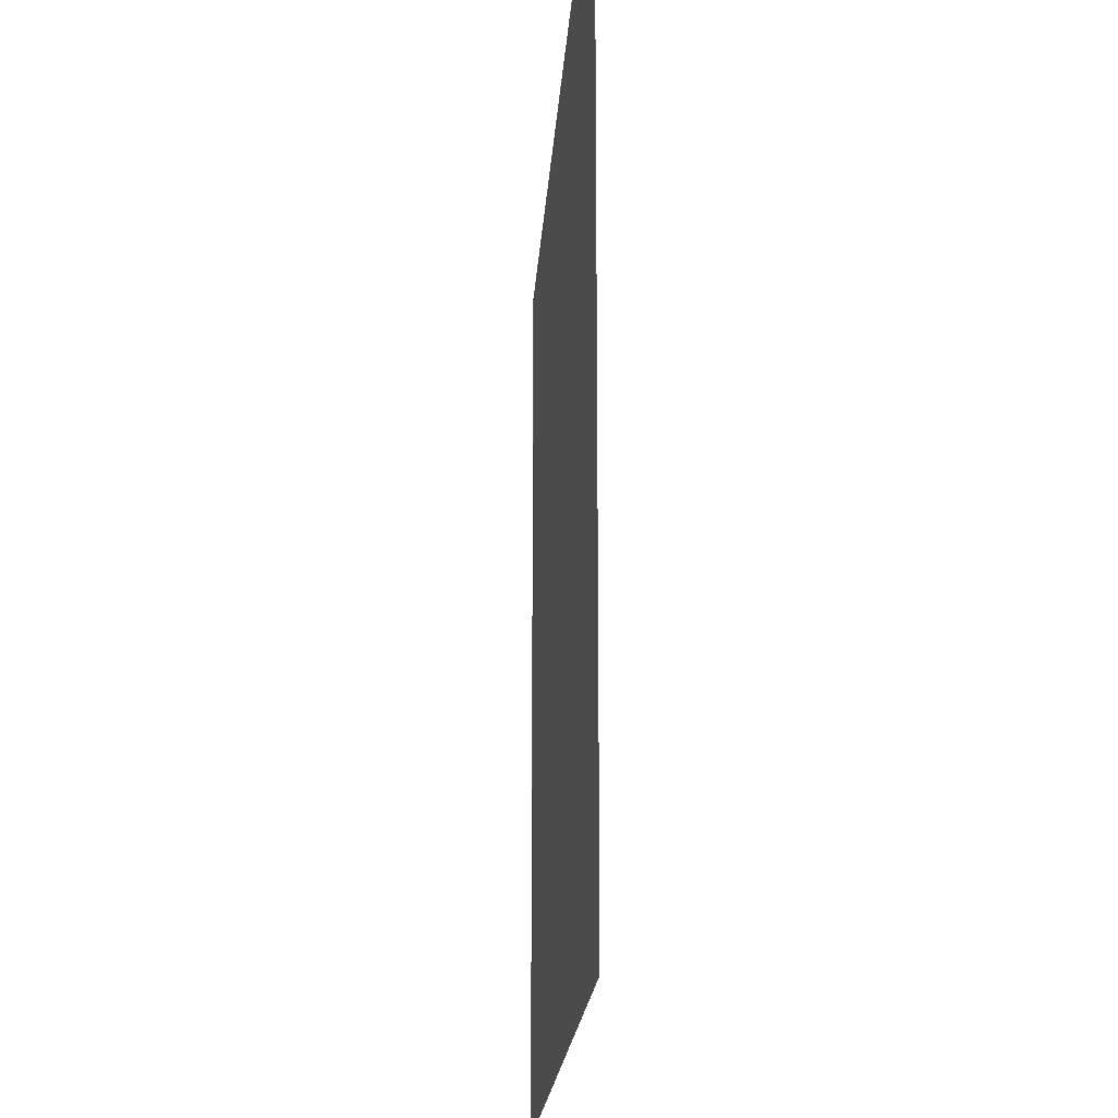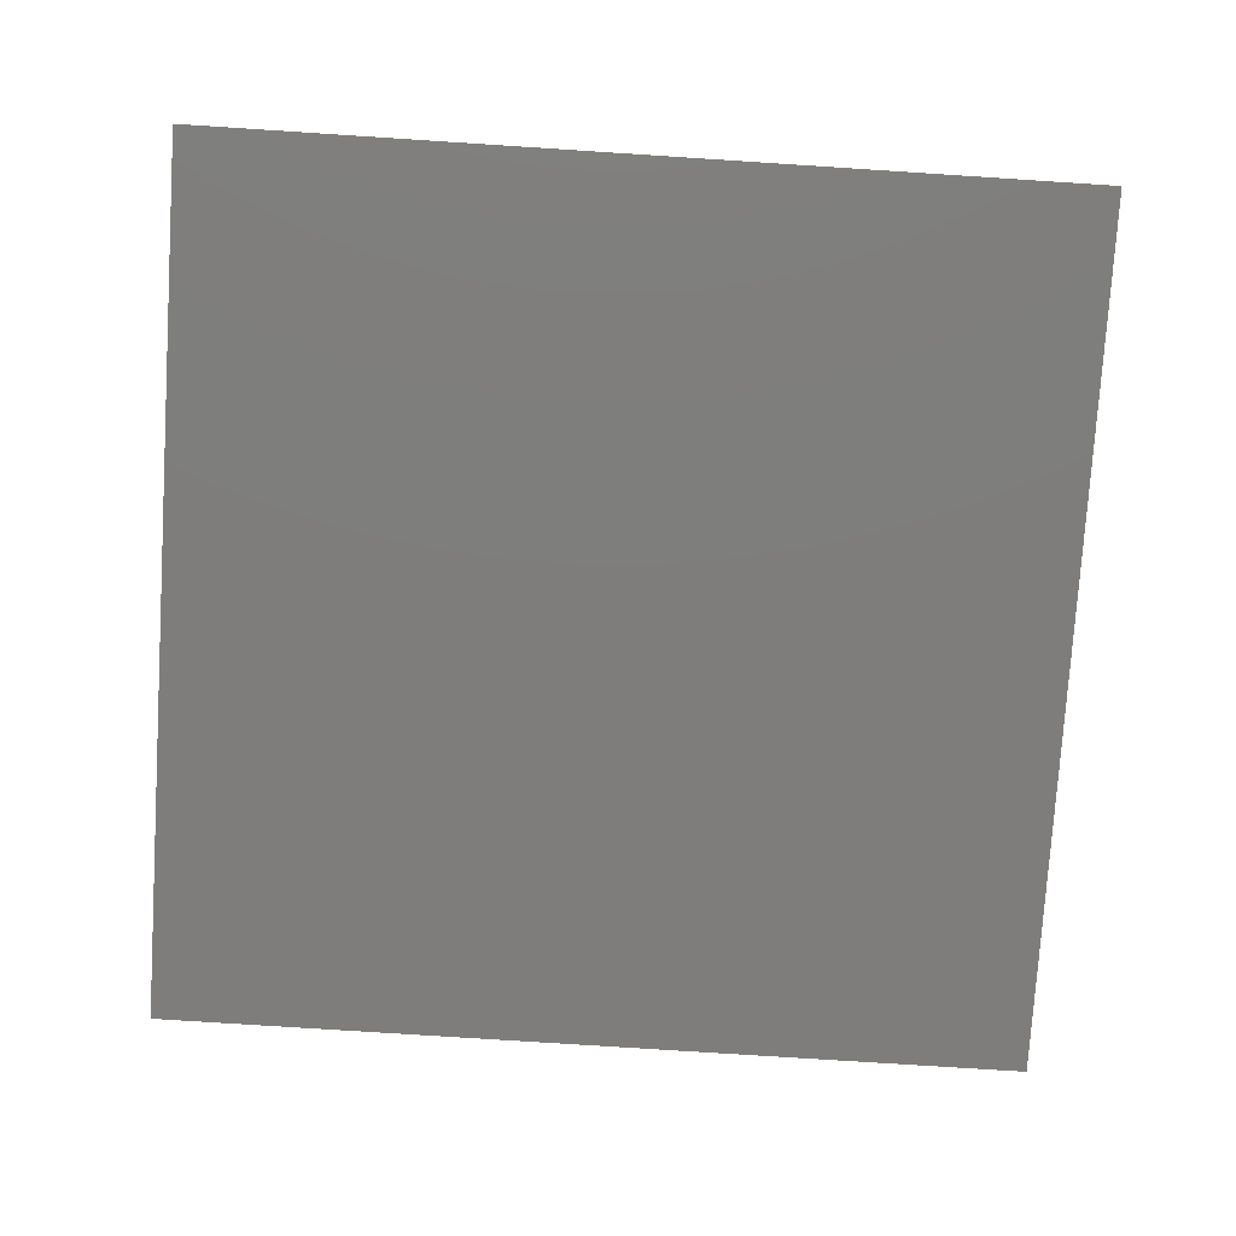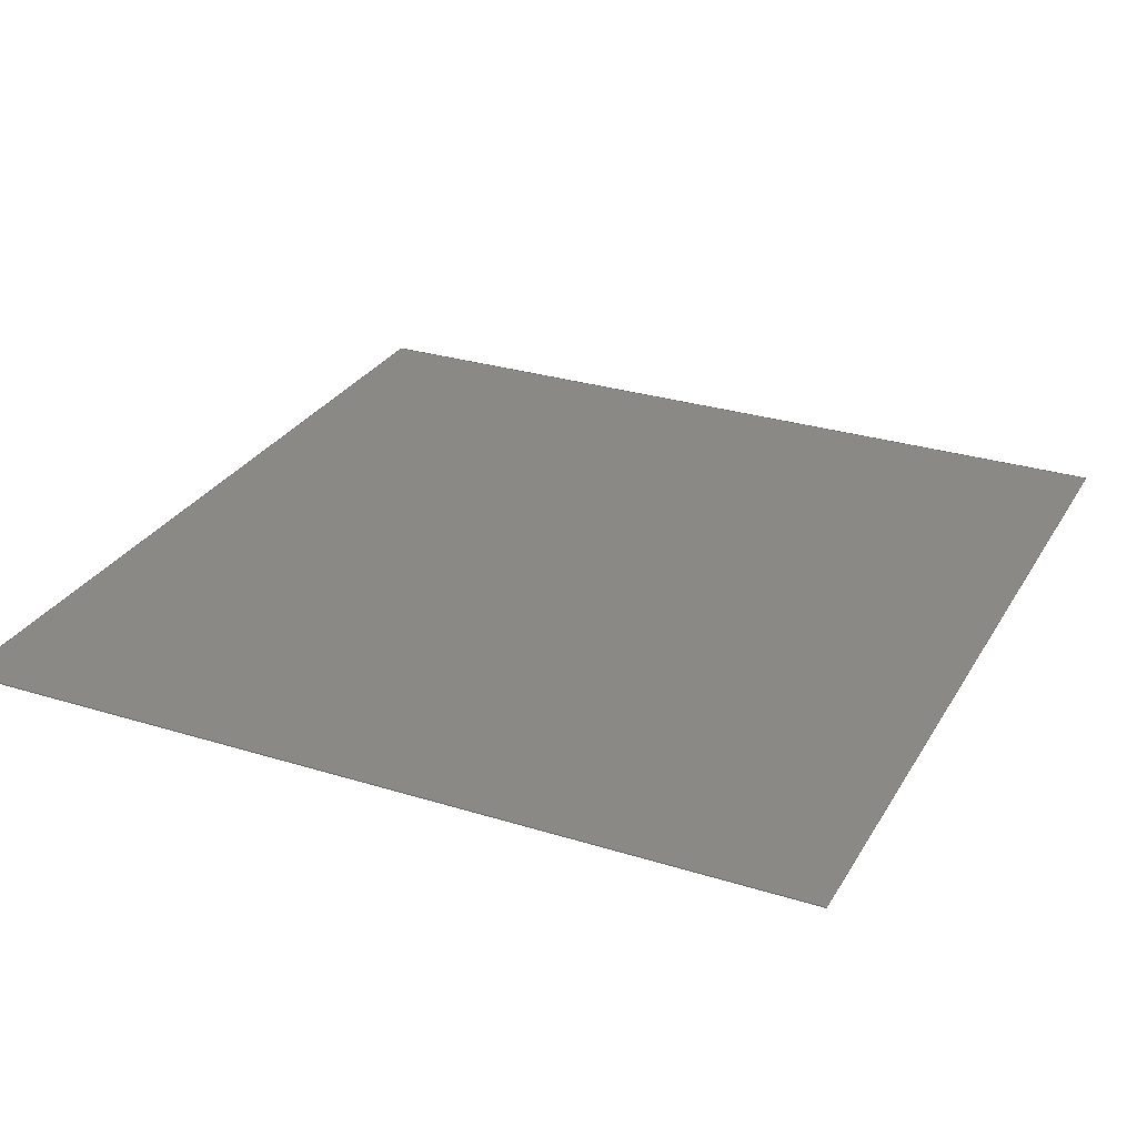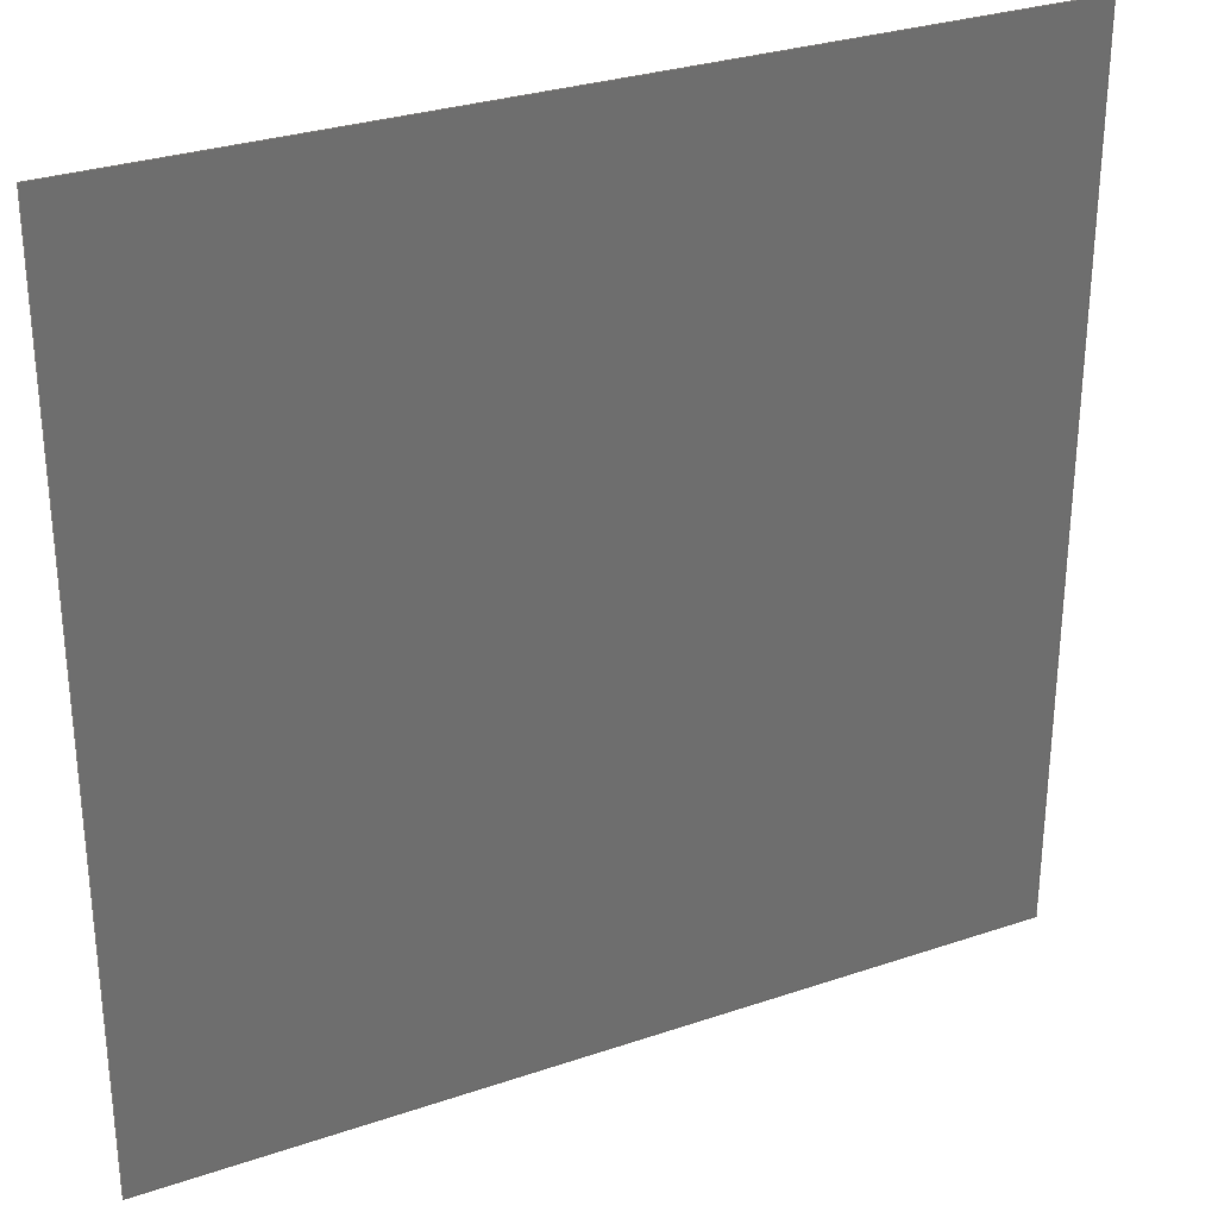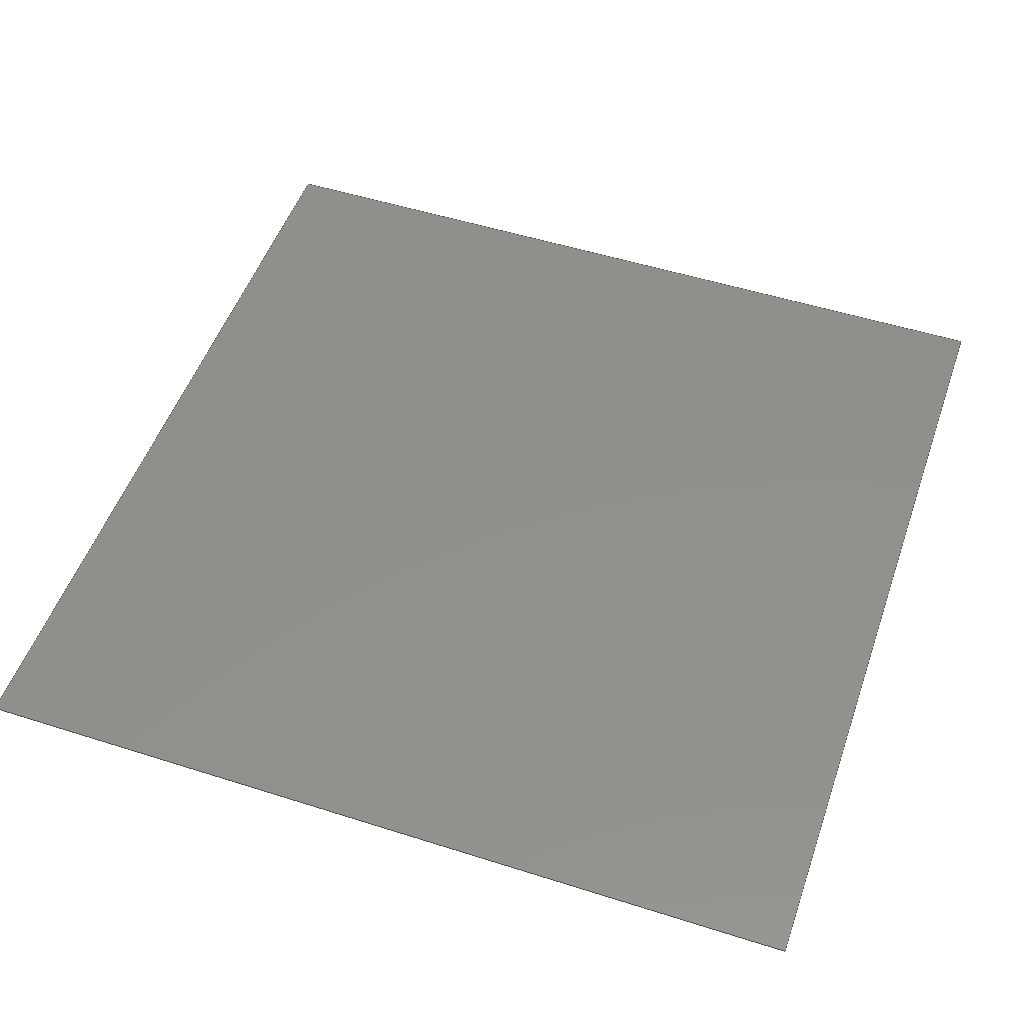
<metadata>
{"format":"step","ext":"step","renderer":"f3d","projection":"perspective","resolution":1024,"background":"white","views":[{"elev":-18.6,"azim":86.5,"up":"+Z"},{"elev":-77.3,"azim":-3.7,"up":"+Y"},{"elev":28.6,"azim":-65.0,"up":"+Y"},{"elev":29.9,"azim":153.6,"up":"+Z"},{"elev":51.4,"azim":-160.9,"up":"+Y"}]}
</metadata>
<code>
ISO-10303-21;
DATA;
#1 = ADVANCED_FACE ( 'NONE', ( #82 ), #58, .F. ) ;
#2 = CC_DESIGN_PERSON_AND_ORGANIZATION_ASSIGNMENT ( #22, #21, ( #7 ) ) ;
#3 = CC_DESIGN_PERSON_AND_ORGANIZATION_ASSIGNMENT ( #73, #93, ( #20 ) ) ;
#4 = EDGE_CURVE ( 'NONE', #100, #79, #59, .T. ) ;
#5 = APPROVAL ( #56, 'UNSPECIFIED' ) ;
#6 = CC_DESIGN_PERSON_AND_ORGANIZATION_ASSIGNMENT ( #30, #29, ( #115 ) ) ;
#7 = PRODUCT_DEFINITION ( 'UNKNOWN', '', #124, #128 ) ;
#8 = CC_DESIGN_PERSON_AND_ORGANIZATION_ASSIGNMENT ( #47, #38, ( #124 ) ) ;
#9 = CC_DESIGN_DATE_AND_TIME_ASSIGNMENT ( #39, #35, ( #7 ) ) ;
#10 = PRODUCT_RELATED_PRODUCT_CATEGORY ( 'detail', '', ( #20 ) ) ;
#11 = APPROVAL ( #52, 'UNSPECIFIED' ) ;
#12 = CC_DESIGN_PERSON_AND_ORGANIZATION_ASSIGNMENT ( #33, #34, ( #124 ) ) ;
#13 = APPROVAL ( #31, 'UNSPECIFIED' ) ;
#14 = CC_DESIGN_DATE_AND_TIME_ASSIGNMENT ( #55, #54, ( #115 ) ) ;
#15 = EDGE_CURVE ( 'NONE', #77, #78, #99, .T. ) ;
#16 = EDGE_CURVE ( 'NONE', #78, #100, #69, .T. ) ;
#17 = EDGE_CURVE ( 'NONE', #79, #77, #89, .T. ) ;
#18 = APPLICATION_CONTEXT ( 'configuration controlled 3d designs of mechanical parts and assemblies' ) ;
#19 = APPLICATION_CONTEXT ( 'configuration controlled 3d designs of mechanical parts and assemblies' ) ;
#20 = PRODUCT ( 'face24x24x0.5', 'face24x24x0.5', '', ( #85 ) ) ;
#21 = PERSON_AND_ORGANIZATION_ROLE ( 'creator' ) ;
#22 = PERSON_AND_ORGANIZATION ( #132, #107 ) ;
#23 = CALENDAR_DATE ( 2013, 19, 3 ) ;
#24 = COORDINATED_UNIVERSAL_TIME_OFFSET ( 6, 0, .BEHIND. ) ;
#25 = APPROVAL_DATE_TIME ( #27, #11 ) ;
#26 = CALENDAR_DATE ( 2013, 19, 3 ) ;
#27 = DATE_AND_TIME ( #26, #112 ) ;
#28 = SECURITY_CLASSIFICATION_LEVEL ( 'unclassified' ) ;
#29 = PERSON_AND_ORGANIZATION_ROLE ( 'classification_officer' ) ;
#30 = PERSON_AND_ORGANIZATION ( #132, #107 ) ;
#31 = APPROVAL_STATUS ( 'not_yet_approved' ) ;
#32 = COORDINATED_UNIVERSAL_TIME_OFFSET ( 6, 0, .BEHIND. ) ;
#33 = PERSON_AND_ORGANIZATION ( #132, #107 ) ;
#34 = PERSON_AND_ORGANIZATION_ROLE ( 'design_supplier' ) ;
#35 = DATE_TIME_ROLE ( 'creation_date' ) ;
#36 = APPROVAL_DATE_TIME ( #40, #5 ) ;
#37 = CALENDAR_DATE ( 2013, 19, 3 ) ;
#38 = PERSON_AND_ORGANIZATION_ROLE ( 'creator' ) ;
#39 = DATE_AND_TIME ( #23, #109 ) ;
#40 = DATE_AND_TIME ( #37, #108 ) ;
#41 = APPROVAL_DATE_TIME ( #43, #13 ) ;
#42 = APPROVAL_ROLE ( '' ) ;
#43 = DATE_AND_TIME ( #45, #125 ) ;
#44 = COORDINATED_UNIVERSAL_TIME_OFFSET ( 6, 0, .BEHIND. ) ;
#45 = CALENDAR_DATE ( 2013, 19, 3 ) ;
#46 = COORDINATED_UNIVERSAL_TIME_OFFSET ( 6, 0, .BEHIND. ) ;
#47 = PERSON_AND_ORGANIZATION ( #132, #107 ) ;
#48 = CALENDAR_DATE ( 2013, 19, 3 ) ;
#49 = PERSON_AND_ORGANIZATION ( #132, #107 ) ;
#50 = COORDINATED_UNIVERSAL_TIME_OFFSET ( 6, 0, .BEHIND. ) ;
#51 = APPROVAL_ROLE ( '' ) ;
#52 = APPROVAL_STATUS ( 'not_yet_approved' ) ;
#53 = PERSON_AND_ORGANIZATION ( #132, #107 ) ;
#54 = DATE_TIME_ROLE ( 'classification_date' ) ;
#55 = DATE_AND_TIME ( #48, #114 ) ;
#56 = APPROVAL_STATUS ( 'not_yet_approved' ) ;
#57 = DIRECTION ( 'NONE',  ( -0, -0, 1 ) ) ;
#58 = PLANE ( 'NONE',  #104 ) ;
#59 = LINE ( 'NONE', #64, #118 ) ;
#60 = ORIENTED_EDGE ( 'NONE', *, *, #16, .T. ) ;
#61 = CARTESIAN_POINT ( 'NONE',  ( 0, 0, 0 ) ) ;
#62 = CARTESIAN_POINT ( 'NONE',  ( 0, 0, 0 ) ) ;
#63 = LENGTH_MEASURE_WITH_UNIT ( LENGTH_MEASURE( 0.0254 ), #70 );
#64 = CARTESIAN_POINT ( 'NONE',  ( 24, 0, 0 ) ) ;
#65 = EDGE_LOOP ( 'NONE', ( #75, #60, #94, #76 ) ) ;
#66 = APPLICATION_PROTOCOL_DEFINITION ( 'international standard', 'config_control_design', 1994, #18 ) ;
#67 = SHAPE_DEFINITION_REPRESENTATION ( #130, #131 ) ;
#68 =( NAMED_UNIT ( * ) PLANE_ANGLE_UNIT ( ) SI_UNIT ( $, .RADIAN. ) );
#69 = LINE ( 'NONE', #84, #117 ) ;
#70 =( LENGTH_UNIT ( ) NAMED_UNIT ( * ) SI_UNIT ( $, .METRE. ) );
#71 =( NAMED_UNIT ( * ) SI_UNIT ( $, .STERADIAN. ) SOLID_ANGLE_UNIT ( ) );
#72 = DIRECTION ( 'NONE',  ( 1, 0, 0 ) ) ;
#73 = PERSON_AND_ORGANIZATION ( #132, #107 ) ;
#74 = CARTESIAN_POINT ( 'NONE',  ( 24, 0, -24 ) ) ;
#75 = ORIENTED_EDGE ( 'NONE', *, *, #15, .T. ) ;
#76 = ORIENTED_EDGE ( 'NONE', *, *, #17, .T. ) ;
#77 = VERTEX_POINT ( 'NONE', #88 ) ;
#78 = VERTEX_POINT ( 'NONE', #62 ) ;
#79 = VERTEX_POINT ( 'NONE', #74 ) ;
#80 = APPROVAL_ROLE ( '' ) ;
#81 = DIRECTION ( 'NONE',  ( 0, 0, -1 ) ) ;
#82 = FACE_OUTER_BOUND ( 'NONE', #65, .T. ) ;
#83 = PERSON_AND_ORGANIZATION ( #132, #107 ) ;
#84 = CARTESIAN_POINT ( 'NONE',  ( 0, 0, 0 ) ) ;
#85 = MECHANICAL_CONTEXT ( 'NONE', #18, 'mechanical' ) ;
#86 = DIRECTION ( 'NONE',  ( 0, -1, 0 ) ) ;
#87 = APPLICATION_PROTOCOL_DEFINITION ( 'international standard', 'config_control_design', 1994, #19 ) ;
#88 = CARTESIAN_POINT ( 'NONE',  ( 0, 0, -24 ) ) ;
#89 = LINE ( 'NONE', #92, #120 ) ;
#90 = CARTESIAN_POINT ( 'NONE',  ( 0, 0, -24 ) ) ;
#91 = CARTESIAN_POINT ( 'NONE',  ( 0, 0, 0 ) ) ;
#92 = CARTESIAN_POINT ( 'NONE',  ( 0, 0, -24 ) ) ;
#93 = PERSON_AND_ORGANIZATION_ROLE ( 'design_owner' ) ;
#94 = ORIENTED_EDGE ( 'NONE', *, *, #4, .T. ) ;
#95 = DIRECTION ( 'NONE',  ( 1, 0, 0 ) ) ;
#96 = DIRECTION ( 'NONE',  ( -1, -0, -0 ) ) ;
#97 = DIRECTION ( 'NONE',  ( 0, -0, -1 ) ) ;
#98 = CARTESIAN_POINT ( 'NONE',  ( 24, 0, 0 ) ) ;
#99 = LINE ( 'NONE', #61, #121 ) ;
#100 = VERTEX_POINT ( 'NONE', #98 ) ;
#101 = DIRECTION ( 'NONE',  ( 0, 0, 1 ) ) ;
#102 =( CONVERSION_BASED_UNIT ( 'INCH', #63 ) LENGTH_UNIT ( ) NAMED_UNIT ( #103 ) );
#103 = DIMENSIONAL_EXPONENTS ( 1, 0, 0, 0, 0, 0, 0 ) ;
#104 = AXIS2_PLACEMENT_3D ( 'NONE', #90, #86, #97 ) ;
#105 = AXIS2_PLACEMENT_3D ( 'NONE', #91, #101, #72 ) ;
#106 =( GEOMETRIC_REPRESENTATION_CONTEXT ( 3 ) GLOBAL_UNCERTAINTY_ASSIGNED_CONTEXT ( ( #127 ) ) GLOBAL_UNIT_ASSIGNED_CONTEXT ( ( #102, #68, #71 ) ) REPRESENTATION_CONTEXT ( 'NONE', 'WORKASPACE' ) );
#107 = ORGANIZATION ( 'UNSPECIFIED', 'UNSPECIFIED', '' ) ;
#108 = LOCAL_TIME ( 9, 20, 19, #44 ) ;
#109 = LOCAL_TIME ( 9, 20, 19, #46 ) ;
#110 = APPROVAL_PERSON_ORGANIZATION ( #49, #13, #42 ) ;
#111 = CC_DESIGN_APPROVAL ( #11, ( #115 ) ) ;
#112 = LOCAL_TIME ( 9, 20, 19, #50 ) ;
#113 = APPROVAL_PERSON_ORGANIZATION ( #53, #11, #51 ) ;
#114 = LOCAL_TIME ( 9, 20, 19, #24 ) ;
#115 = SECURITY_CLASSIFICATION ( '', '', #28 ) ;
#116 = CC_DESIGN_APPROVAL ( #13, ( #124 ) ) ;
#117 = VECTOR ( 'NONE', #95, 39.37 ) ;
#118 = VECTOR ( 'NONE', #81, 39.37 ) ;
#119 = OPEN_SHELL ( 'NONE', ( #1 ) ) ;
#120 = VECTOR ( 'NONE', #96, 39.37 ) ;
#121 = VECTOR ( 'NONE', #57, 39.37 ) ;
#122 = APPROVAL_PERSON_ORGANIZATION ( #83, #5, #80 ) ;
#123 = CC_DESIGN_APPROVAL ( #5, ( #7 ) ) ;
#124 = PRODUCT_DEFINITION_FORMATION_WITH_SPECIFIED_SOURCE ( 'ANY', '', #20, .NOT_KNOWN. ) ;
#125 = LOCAL_TIME ( 9, 20, 19, #32 ) ;
#126 = CC_DESIGN_SECURITY_CLASSIFICATION ( #115, ( #124 ) ) ;
#127 = UNCERTAINTY_MEASURE_WITH_UNIT (LENGTH_MEASURE( 1e-05 ), #102, 'distance_accuracy_value', 'NONE');
#128 = DESIGN_CONTEXT ( 'detailed design', #19, 'design' ) ;
#129 = SHELL_BASED_SURFACE_MODEL ( 'NONE', ( #119 ) );
#130 = PRODUCT_DEFINITION_SHAPE ( 'NONE', 'NONE',  #7 ) ;
#131 = MANIFOLD_SURFACE_SHAPE_REPRESENTATION ( 'face24x24x0.5', ( #129, #105 ), #106 ) ;
#132 = PERSON ( 'UNSPECIFIED', 'UNSPECIFIED', 'UNSPECIFIED', ('UNSPECIFIED'), ('UNSPECIFIED'), ('UNSPECIFIED') ) ;
ENDSEC;
END-ISO-10303-21;

</code>
